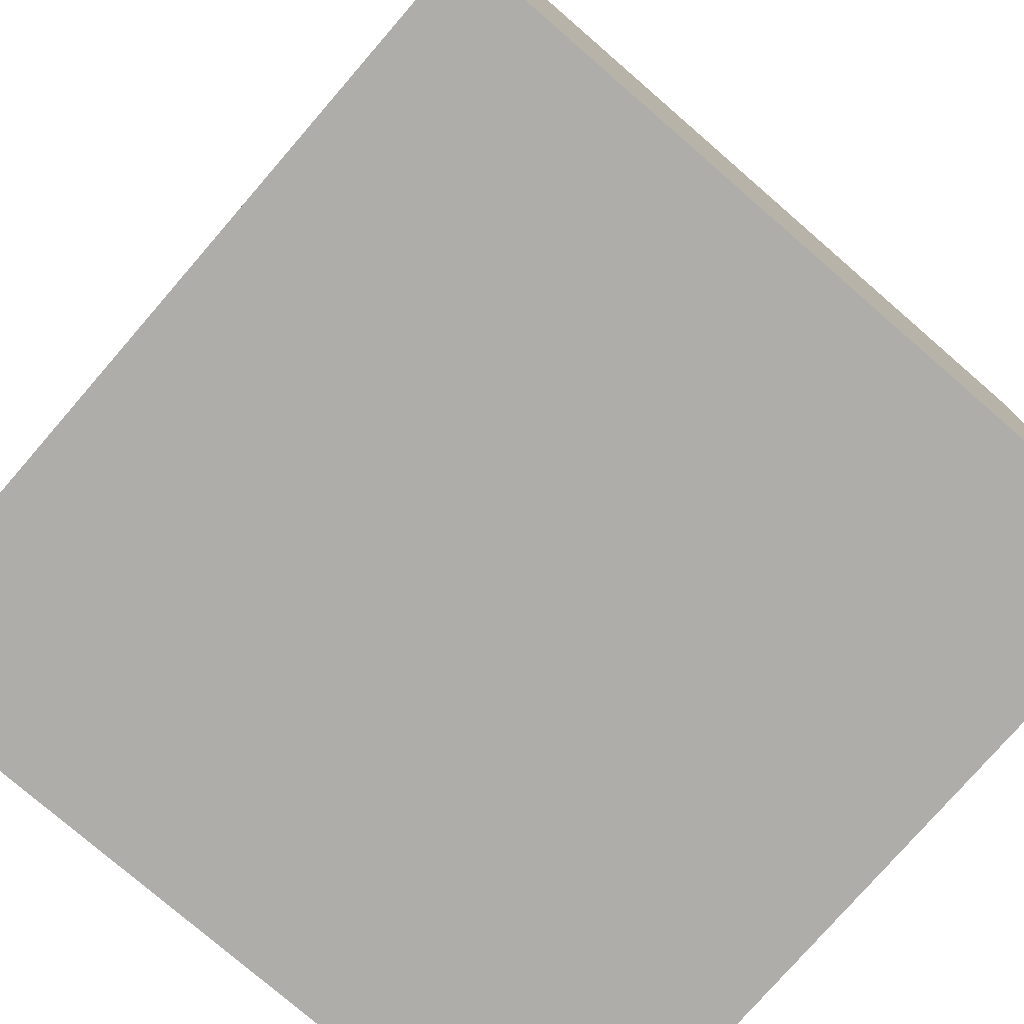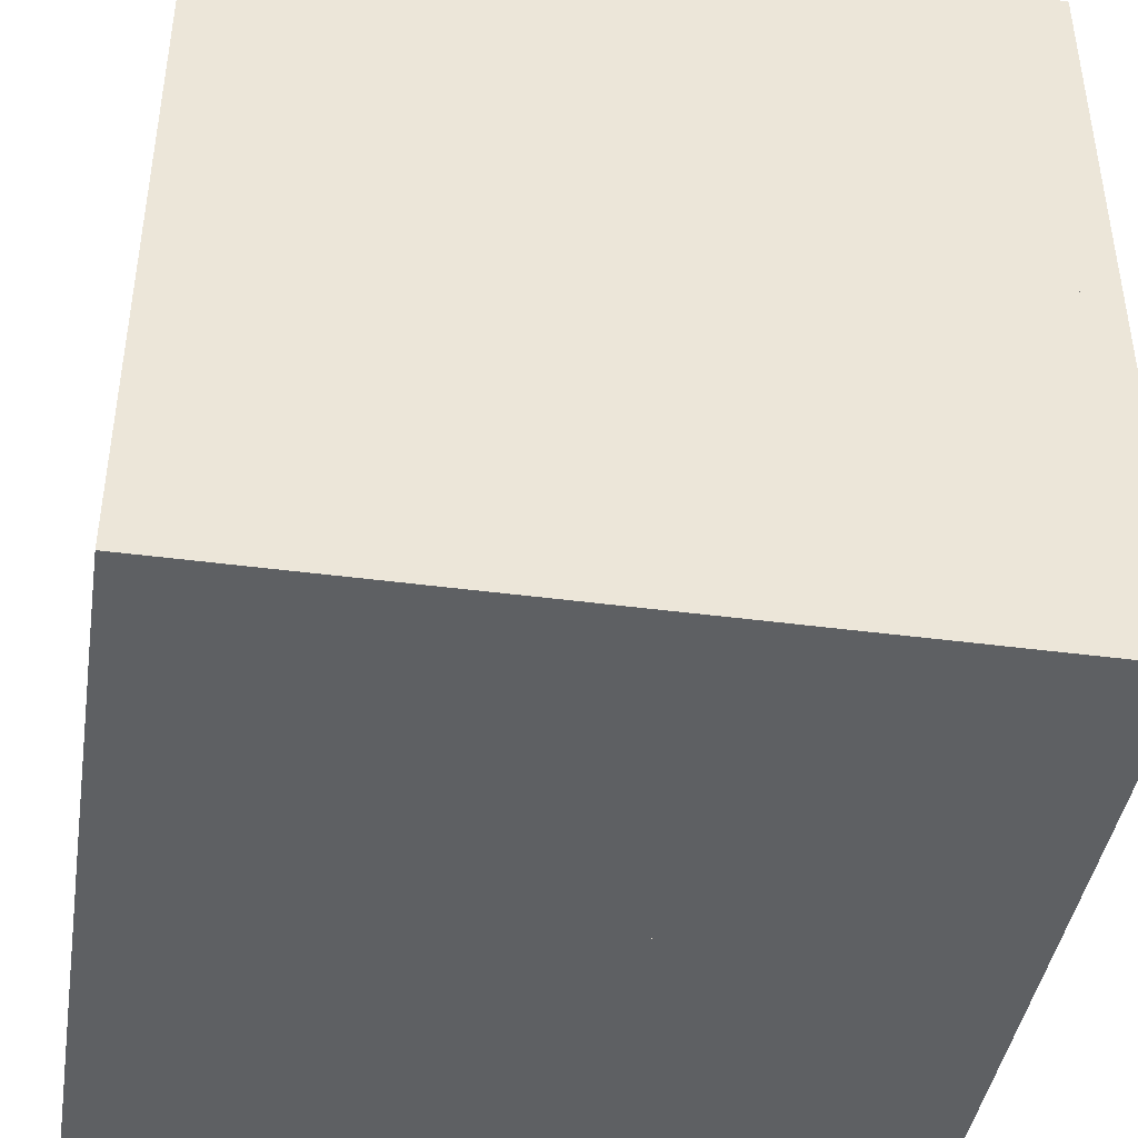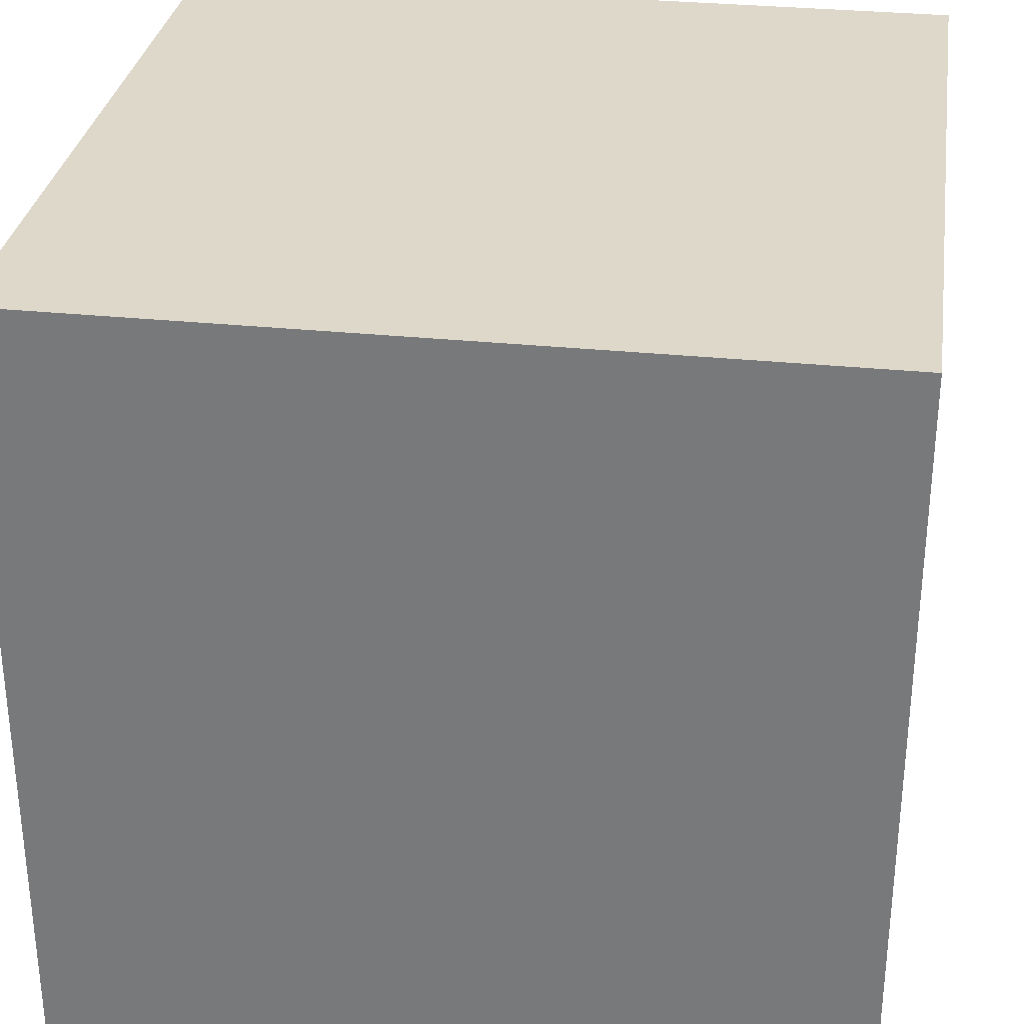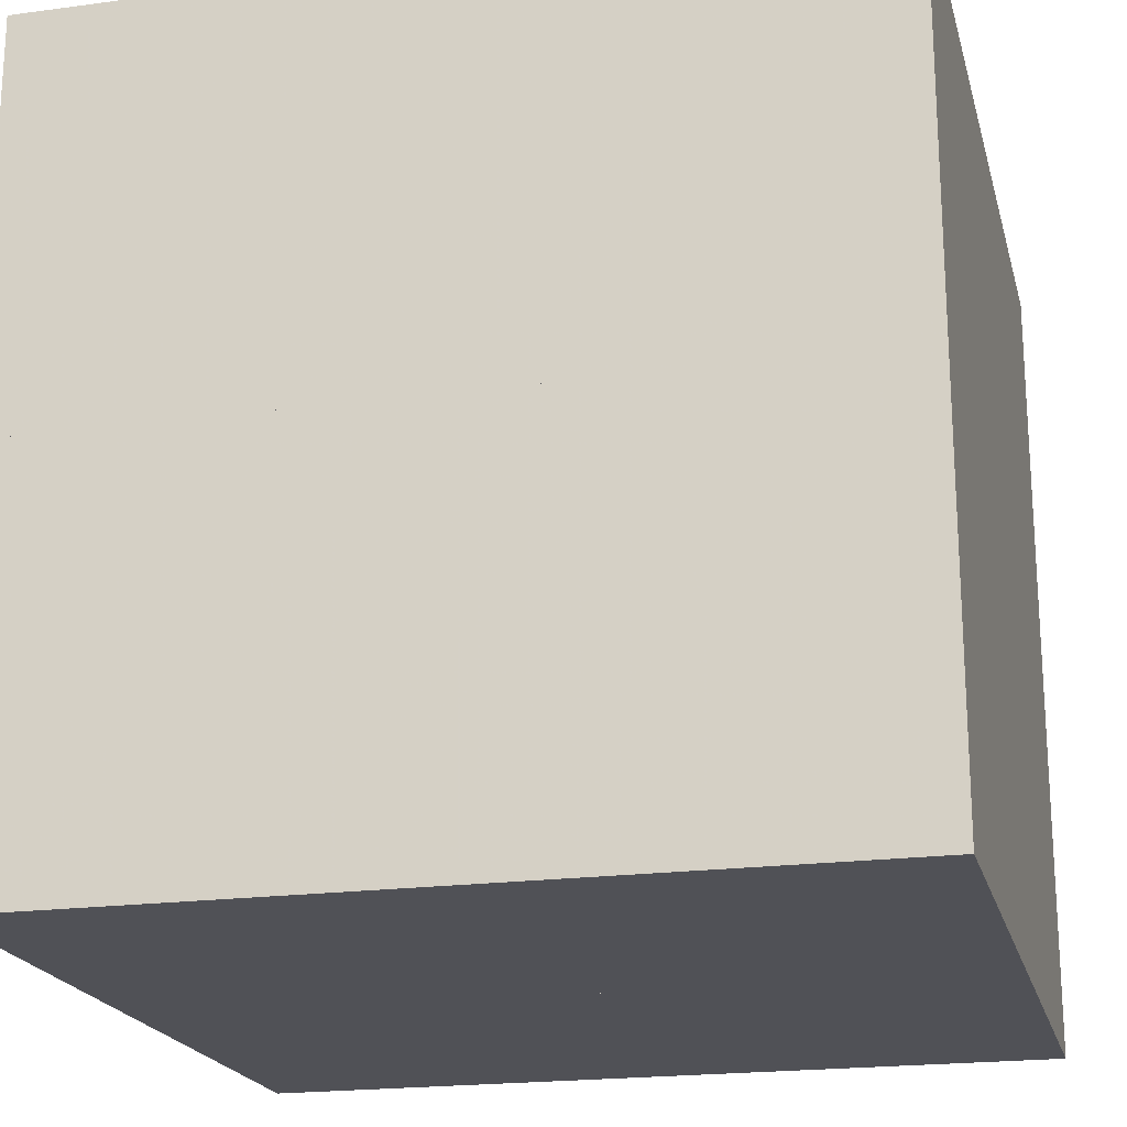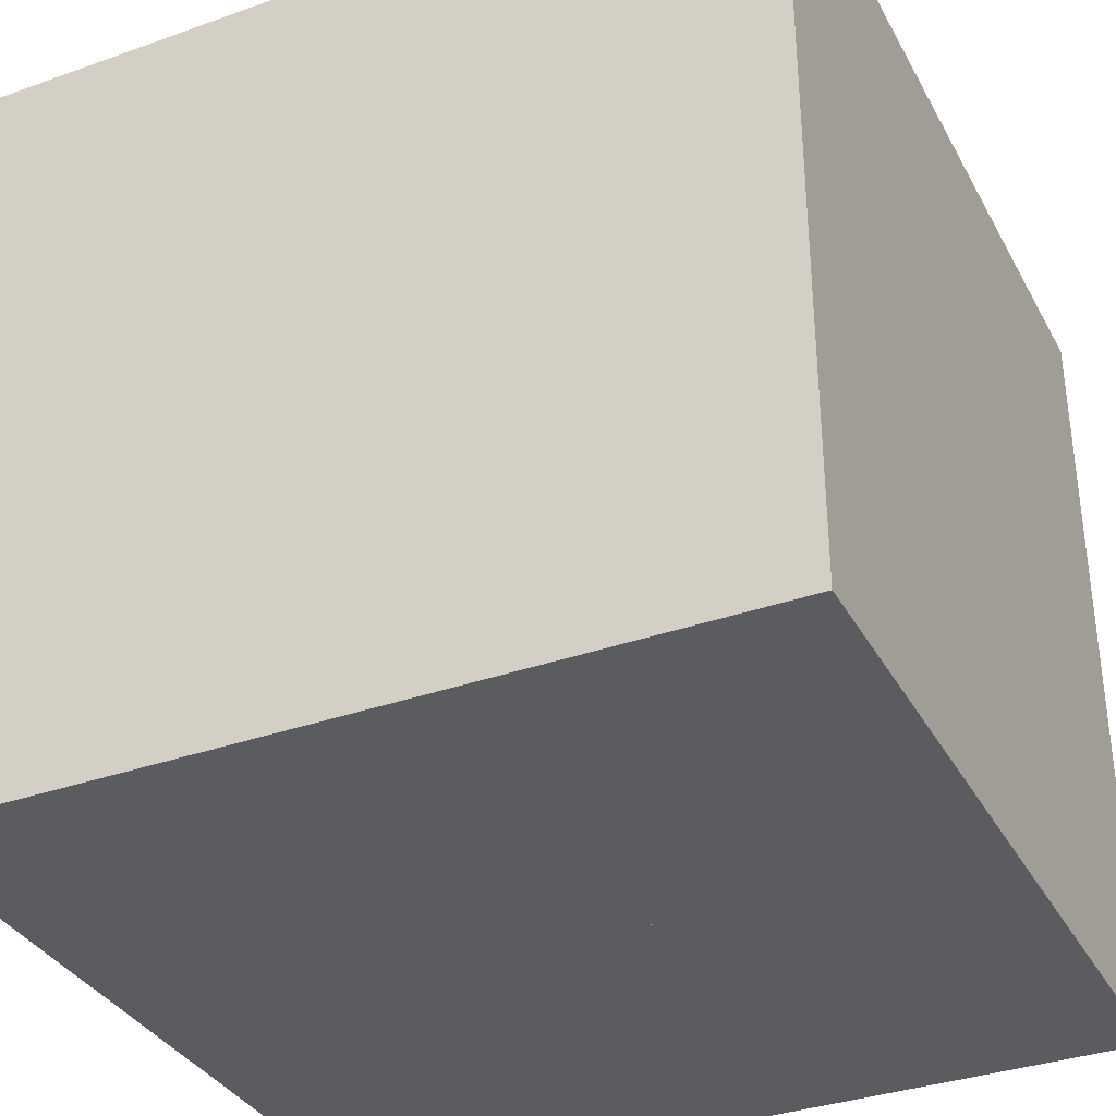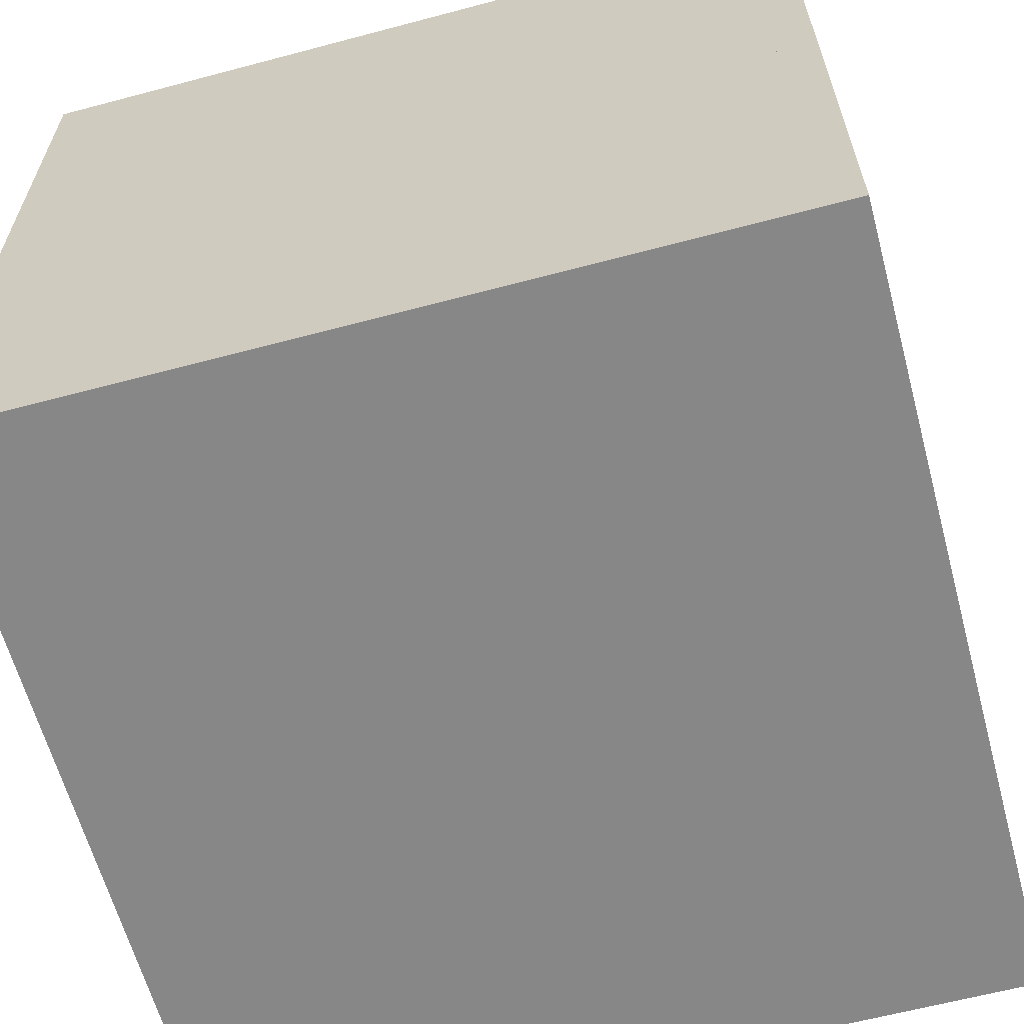
<metadata>
{"format":"obj","ext":"obj","renderer":"f3d","projection":"perspective","resolution":1024,"background":"white","views":[{"elev":-77.3,"azim":49.1,"up":"+Y"},{"elev":-42.4,"azim":81.0,"up":"+Z"},{"elev":31.0,"azim":8.4,"up":"+Z"},{"elev":-20.3,"azim":-166.2,"up":"+Z"},{"elev":-35.0,"azim":-154.7,"up":"+Z"},{"elev":-62.5,"azim":-74.9,"up":"+Y"}]}
</metadata>
<code>
v 0  0 0
v 1  0 0
v 0  1 0
v 1  1 0
v 0  0 -1
v 1  0 -1
v 0  1 -1
v 1  1 -1
v 1  0 0
v 2  0 0
v 1  1 0
v 2  1 0
v 1  0 -1
v 2  0 -1
v 1  1 -1
v 2  1 -1
v 0  0 -1
v 1  0 -1
v 0  1 -1
v 1  1 -1
v 0  0 -2
v 1  0 -2
v 0  1 -2
v 1  1 -2
v 1  0 -1
v 2  0 -1
v 1  1 -1
v 2  1 -1
v 1  0 -2
v 2  0 -2
v 1  1 -2
v 2  1 -2
v 0  1 0
v 1  1 0
v 0  2 0
v 1  2 0
v 0  1 -1
v 1  1 -1
v 0  2 -1
v 1  2 -1
v 1  1 0
v 2  1 0
v 1  2 0
v 2  2 0
v 1  1 -1
v 2  1 -1
v 1  2 -1
v 2  2 -1
v 0  1 -1
v 1  1 -1
v 0  2 -1
v 1  2 -1
v 0  1 -2
v 1  1 -2
v 0  2 -2
v 1  2 -2
v 1  1 -1
v 2  1 -1
v 1  2 -1
v 2  2 -1
v 1  1 -2
v 2  1 -2
v 1  2 -2
v 2  2 -2
f 1 2 4 3
f 2 6 8 4
f 5 7 8 6
f 1 3 7 5
f 3 4 8 7
f 1 5 6 2
f 9 10 12 11
f 10 14 16 12
f 13 15 16 14
f 9 11 15 13
f 11 12 16 15
f 9 13 14 10
f 17 18 20 19
f 18 22 24 20
f 21 23 24 22
f 17 19 23 21
f 19 20 24 23
f 17 21 22 18
f 25 26 28 27
f 26 30 32 28
f 29 31 32 30
f 25 27 31 29
f 27 28 32 31
f 25 29 30 26
f 33 34 36 35
f 34 38 40 36
f 37 39 40 38
f 33 35 39 37
f 35 36 40 39
f 33 37 38 34
f 41 42 44 43
f 42 46 48 44
f 45 47 48 46
f 41 43 47 45
f 43 44 48 47
f 41 45 46 42
f 49 50 52 51
f 50 54 56 52
f 53 55 56 54
f 49 51 55 53
f 51 52 56 55
f 49 53 54 50
f 57 58 60 59
f 58 62 64 60
f 61 63 64 62
f 57 59 63 61
f 59 60 64 63
f 57 61 62 58

</code>
